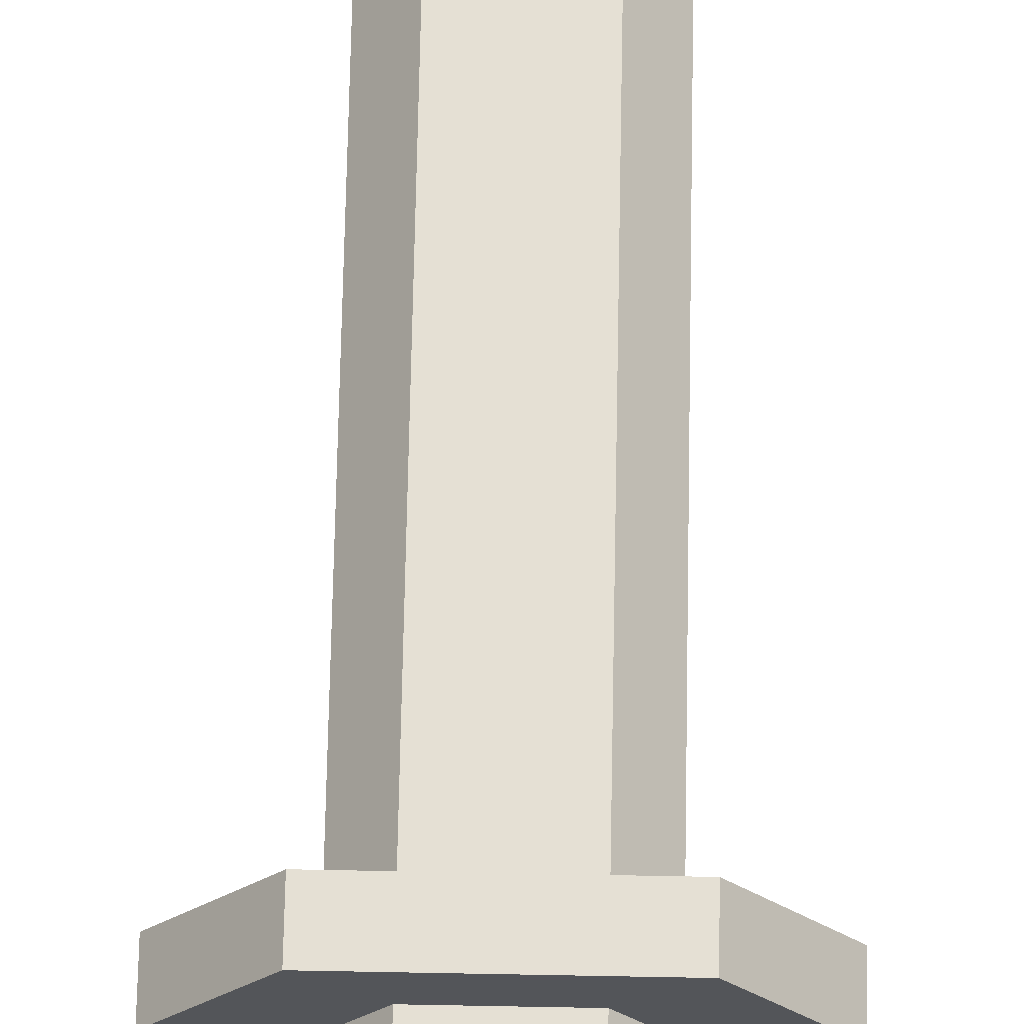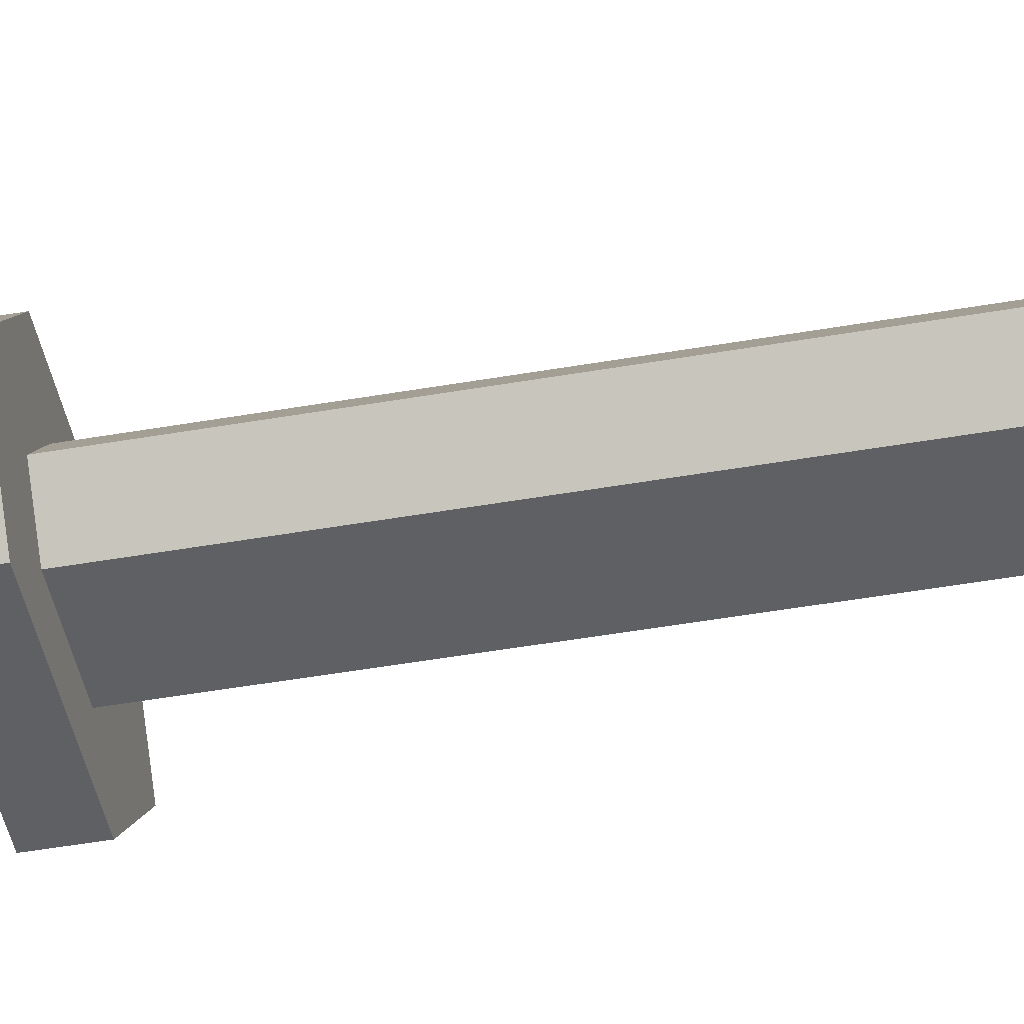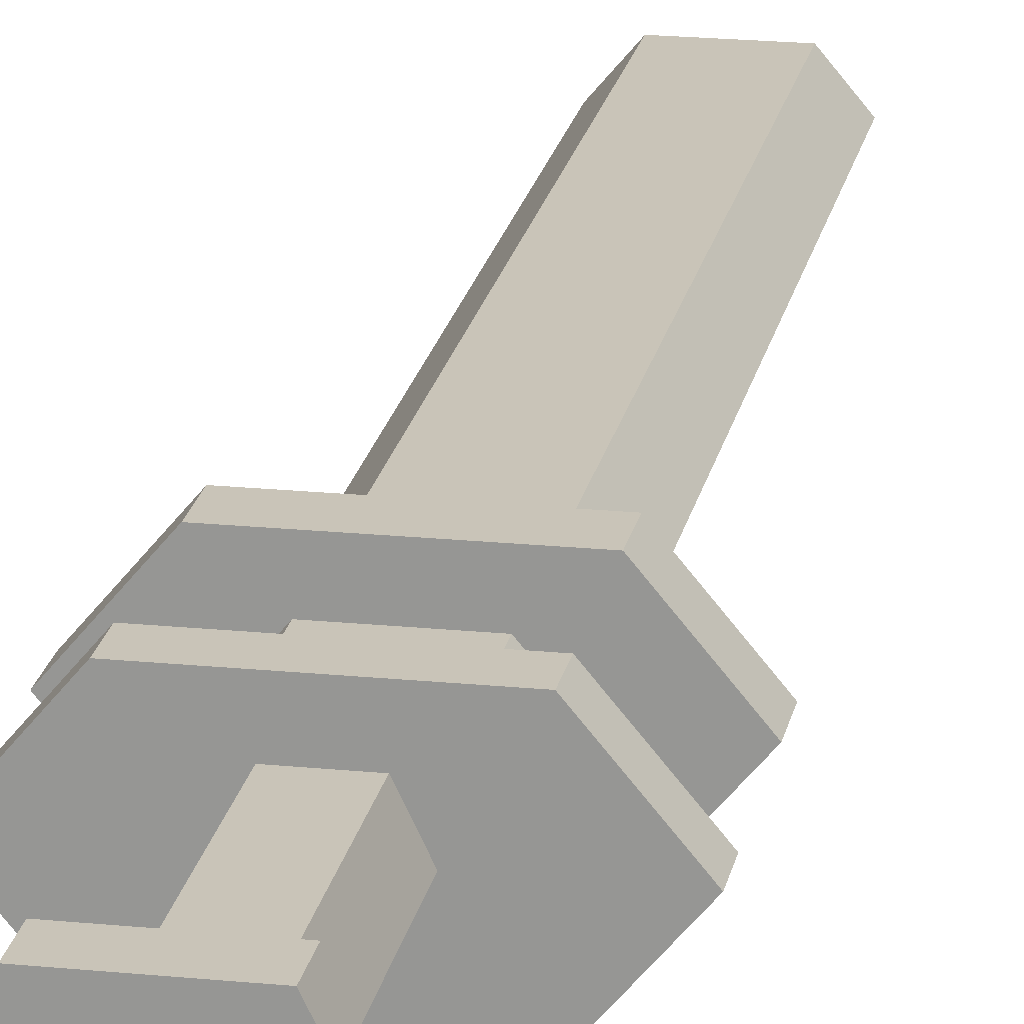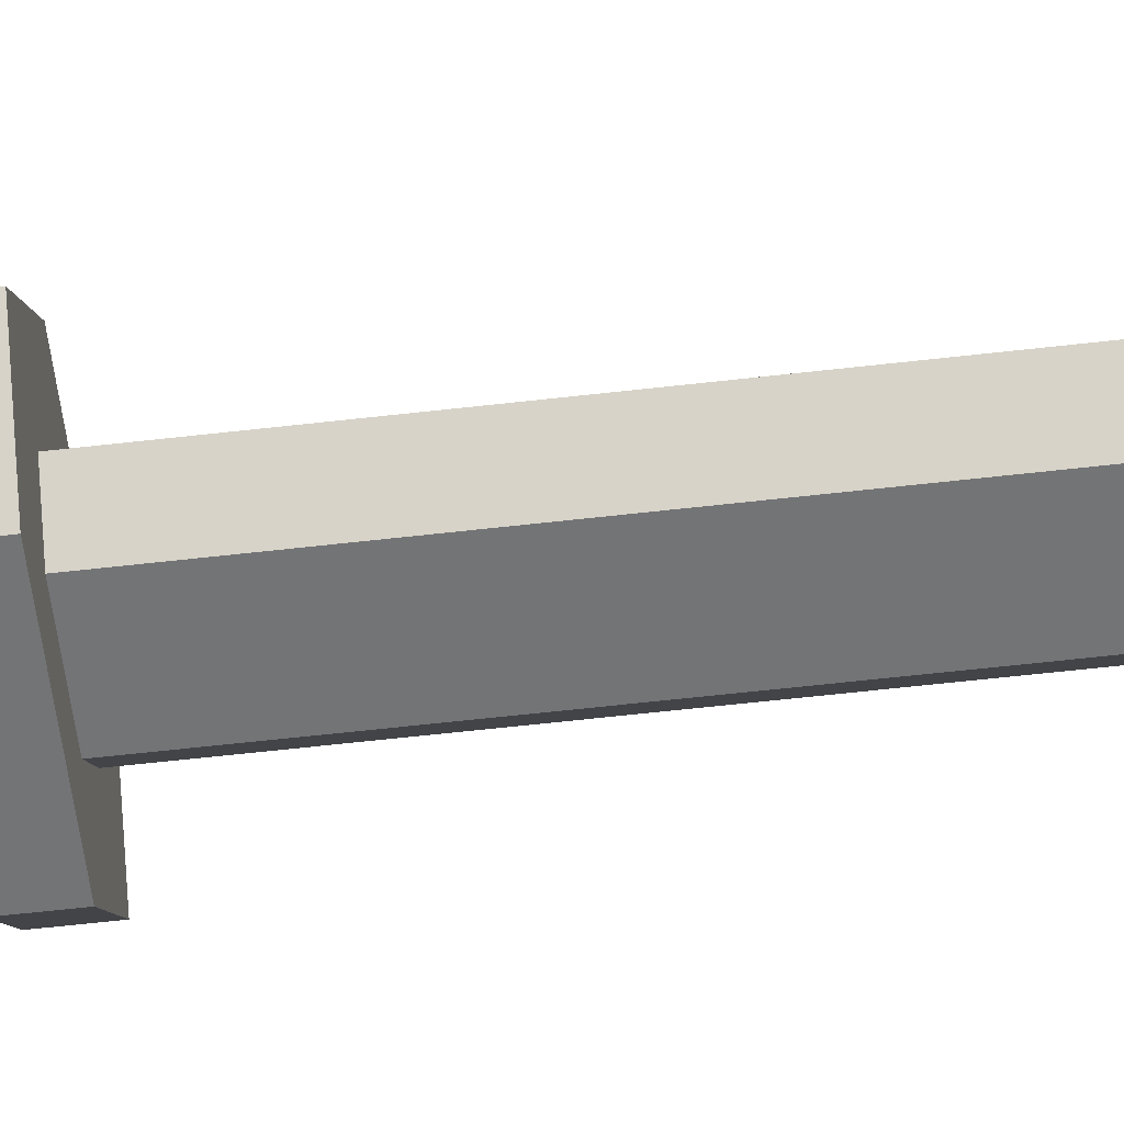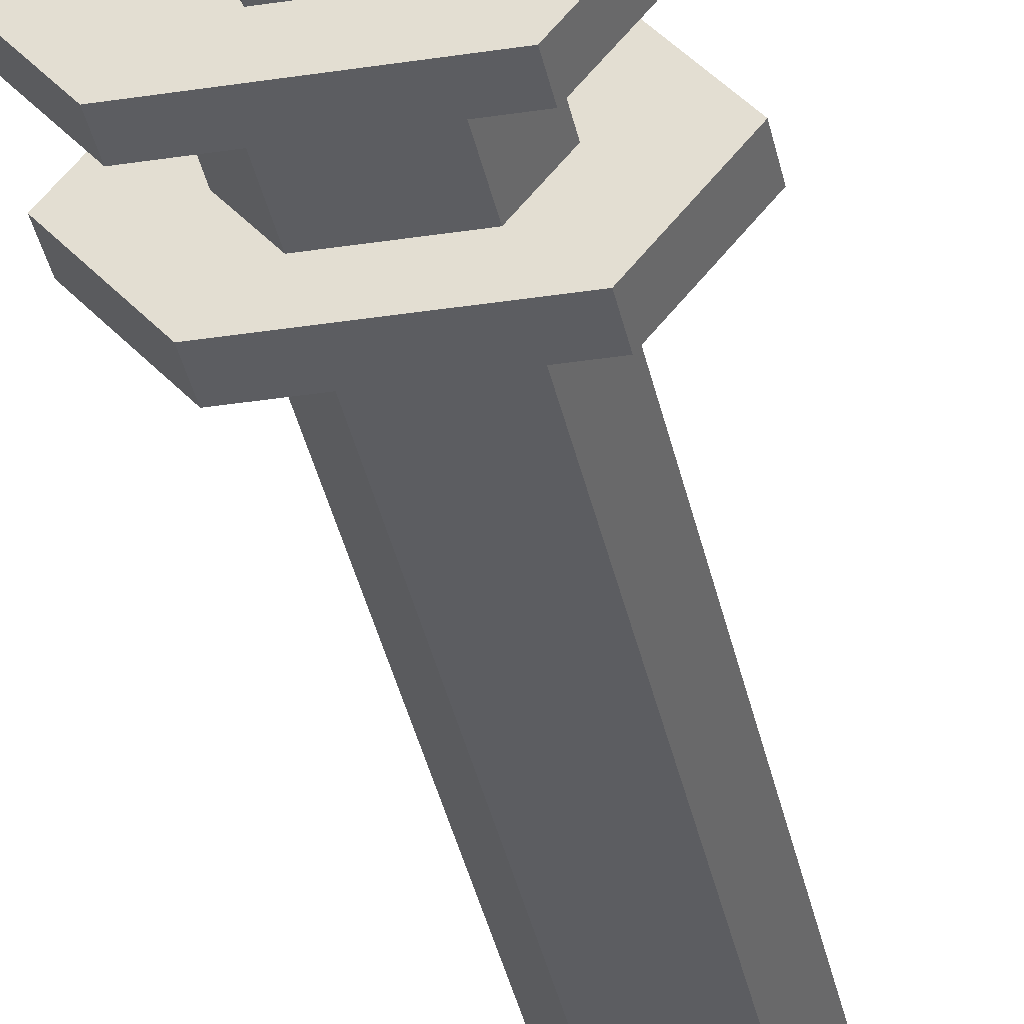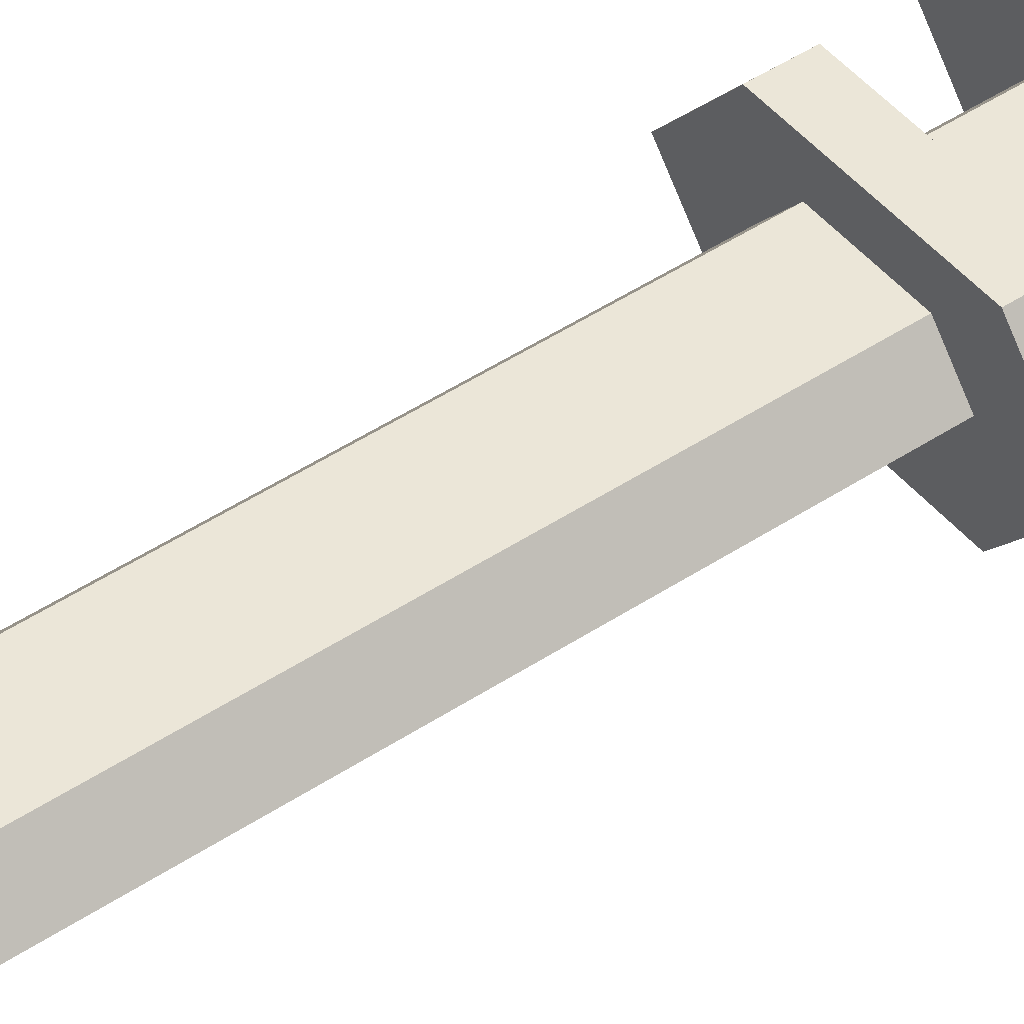
<metadata>
{"format":"obj","ext":"obj","renderer":"f3d","projection":"perspective","resolution":1024,"background":"white","views":[{"elev":65.8,"azim":1.1,"up":"+Z"},{"elev":-44.6,"azim":101.7,"up":"+Z"},{"elev":20.1,"azim":10.5,"up":"+Z"},{"elev":-56.1,"azim":97.0,"up":"+Z"},{"elev":-36.3,"azim":11.4,"up":"+Z"},{"elev":46.3,"azim":-127.3,"up":"+Z"}]}
</metadata>
<code>
v -0.07444 -0.3215 0.06396
v -0.07444 1.043 0.06396
v -0.07444 -0.3215 -0.06396
v -0.07444 1.043 -0.06396
v 0.07444 -0.3215 0.06396
v 0.07444 1.043 0.06396
v 0.07444 -0.3215 -0.06396
v 0.07444 1.043 -0.06396
v -0.1279 -0.3215 0
v -0.1279 1.043 0
v 0.1279 -0.3215 0
v 0.1279 1.043 0
v 0 1.205 0
v -0.1279 -0.3953 0
v -0.07444 -0.3953 0.06396
v 0.07444 -0.3953 -0.06396
v -0.07444 -0.3953 -0.06396
v 0.1279 -0.3953 0
v 0.07444 -0.3953 0.06396
v -0.1279 -0.5843 0
v -0.07444 -0.5843 0.06396
v 0.07444 -0.5843 -0.06396
v -0.07444 -0.5843 -0.06396
v 0.1279 -0.5843 0
v 0.07444 -0.5843 0.06396
v -0.07373 -0.6477 0
v -0.0429 -0.6477 0.06396
v 0.0429 -0.6477 -0.06396
v -0.0429 -0.6477 -0.06396
v 0.07373 -0.6477 0
v 0.0429 -0.6477 0.06396
v -0.07373 -1.19 0
v -0.0429 -1.19 0.06396
v 0.0429 -1.19 -0.06396
v -0.0429 -1.19 -0.06396
v 0.07373 -1.19 0
v 0.0429 -1.19 0.06396
v -0.2559 -0.3215 0
v -0.1489 -0.3215 0.1279
v 0.1489 -0.3215 -0.1279
v -0.1489 -0.3215 -0.1279
v 0.2559 -0.3215 0
v 0.1489 -0.3215 0.1279
v -0.2559 -0.3953 0
v -0.1489 -0.3953 0.1279
v 0.1489 -0.3953 -0.1279
v -0.1489 -0.3953 -0.1279
v 0.2559 -0.3953 0
v 0.1489 -0.3953 0.1279
v -0.2559 -0.5843 0
v -0.1489 -0.5843 0.1279
v 0.1489 -0.5843 -0.1279
v -0.1489 -0.5843 -0.1279
v 0.2559 -0.5843 0
v 0.1489 -0.5843 0.1279
v -0.2559 -0.6477 0
v -0.1489 -0.6477 0.1279
v 0.1489 -0.6477 -0.1279
v -0.1489 -0.6477 -0.1279
v 0.2559 -0.6477 0
v 0.1489 -0.6477 0.1279
v 0.0429 -1.115 -0.06396
v -0.0429 -1.115 -0.06396
v -0.07373 -1.115 0
v 0.07373 -1.115 0
v -0.0429 -1.115 0.06396
v 0.0429 -1.115 0.06396
v -0.0429 -1.051 -0.06396
v -0.07373 -1.051 0
v -0.0429 -1.051 0.06396
v 0.0429 -1.051 -0.06396
v 0.07373 -1.051 0
v 0.0429 -1.051 0.06396
v 0.08581 -1.051 -0.1279
v 0.08581 -1.115 -0.1279
v 0.1475 -1.051 0
v 0.1475 -1.115 0
v 0.08581 -1.051 0.1279
v 0.08581 -1.115 0.1279
v -0.08581 -1.115 0.1279
v -0.1475 -1.115 0
v -0.08581 -1.115 -0.1279
v -0.08581 -1.051 -0.1279
v -0.1475 -1.051 0
v -0.08581 -1.051 0.1279
f 10 3 9
f 4 7 3
f 12 5 11
f 6 1 5
f 15 25 19
f 14 45 44
f 8 11 7
f 2 9 1
f 6 12 13
f 8 13 12
f 4 13 8
f 2 13 10
f 4 10 13
f 6 13 2
f 21 55 25
f 30 61 31
f 24 52 22
f 26 59 29
f 9 39 1
f 22 53 23
f 16 23 17
f 17 20 14
f 14 21 15
f 18 22 16
f 19 24 18
f 62 35 63
f 11 40 7
f 18 49 19
f 11 43 42
f 31 57 27
f 20 51 21
f 36 37 32
f 63 32 64
f 65 34 62
f 64 33 66
f 67 36 65
f 66 37 67
f 41 44 38
f 43 48 42
f 39 49 43
f 40 47 41
f 38 45 39
f 42 46 40
f 54 58 52
f 50 57 51
f 55 60 54
f 51 61 55
f 52 59 53
f 53 56 50
f 1 43 5
f 17 46 16
f 20 53 50
f 26 57 56
f 18 46 48
f 24 55 54
f 7 41 3
f 29 58 28
f 9 41 38
f 19 45 15
f 30 58 60
f 14 47 17
f 67 80 66
f 70 78 73
f 62 77 65
f 68 84 69
f 73 76 72
f 66 81 64
f 28 68 29
f 29 69 26
f 30 71 28
f 26 70 27
f 31 72 30
f 27 73 31
f 85 79 78
f 78 77 76
f 84 80 85
f 76 75 74
f 83 81 84
f 74 82 83
f 71 76 74
f 63 81 82
f 67 77 79
f 70 84 85
f 63 75 62
f 71 83 68
f 10 4 3
f 4 8 7
f 12 6 5
f 6 2 1
f 15 21 25
f 14 15 45
f 8 12 11
f 2 10 9
f 21 51 55
f 30 60 61
f 24 54 52
f 26 56 59
f 9 38 39
f 22 52 53
f 16 22 23
f 17 23 20
f 14 20 21
f 18 24 22
f 19 25 24
f 62 34 35
f 11 42 40
f 18 48 49
f 11 5 43
f 31 61 57
f 20 50 51
f 32 35 34
f 34 36 32
f 37 33 32
f 63 35 32
f 65 36 34
f 64 32 33
f 67 37 36
f 66 33 37
f 41 47 44
f 43 49 48
f 39 45 49
f 40 46 47
f 38 44 45
f 42 48 46
f 54 60 58
f 50 56 57
f 55 61 60
f 51 57 61
f 52 58 59
f 53 59 56
f 1 39 43
f 17 47 46
f 20 23 53
f 26 27 57
f 18 16 46
f 24 25 55
f 7 40 41
f 29 59 58
f 9 3 41
f 19 49 45
f 30 28 58
f 14 44 47
f 67 79 80
f 70 85 78
f 62 75 77
f 68 83 84
f 73 78 76
f 66 80 81
f 28 71 68
f 29 68 69
f 30 72 71
f 26 69 70
f 31 73 72
f 27 70 73
f 85 80 79
f 78 79 77
f 84 81 80
f 76 77 75
f 83 82 81
f 74 75 82
f 71 72 76
f 63 64 81
f 67 65 77
f 70 69 84
f 63 82 75
f 71 74 83

</code>
